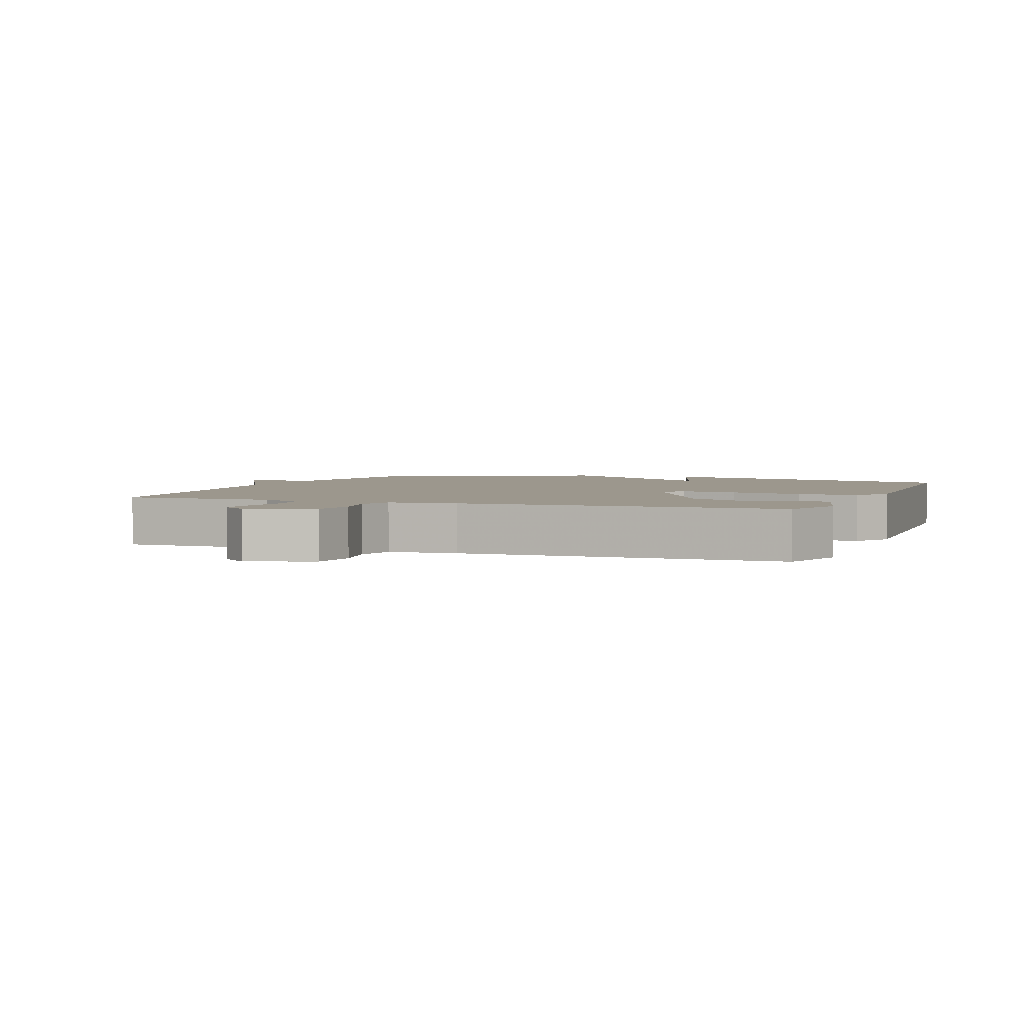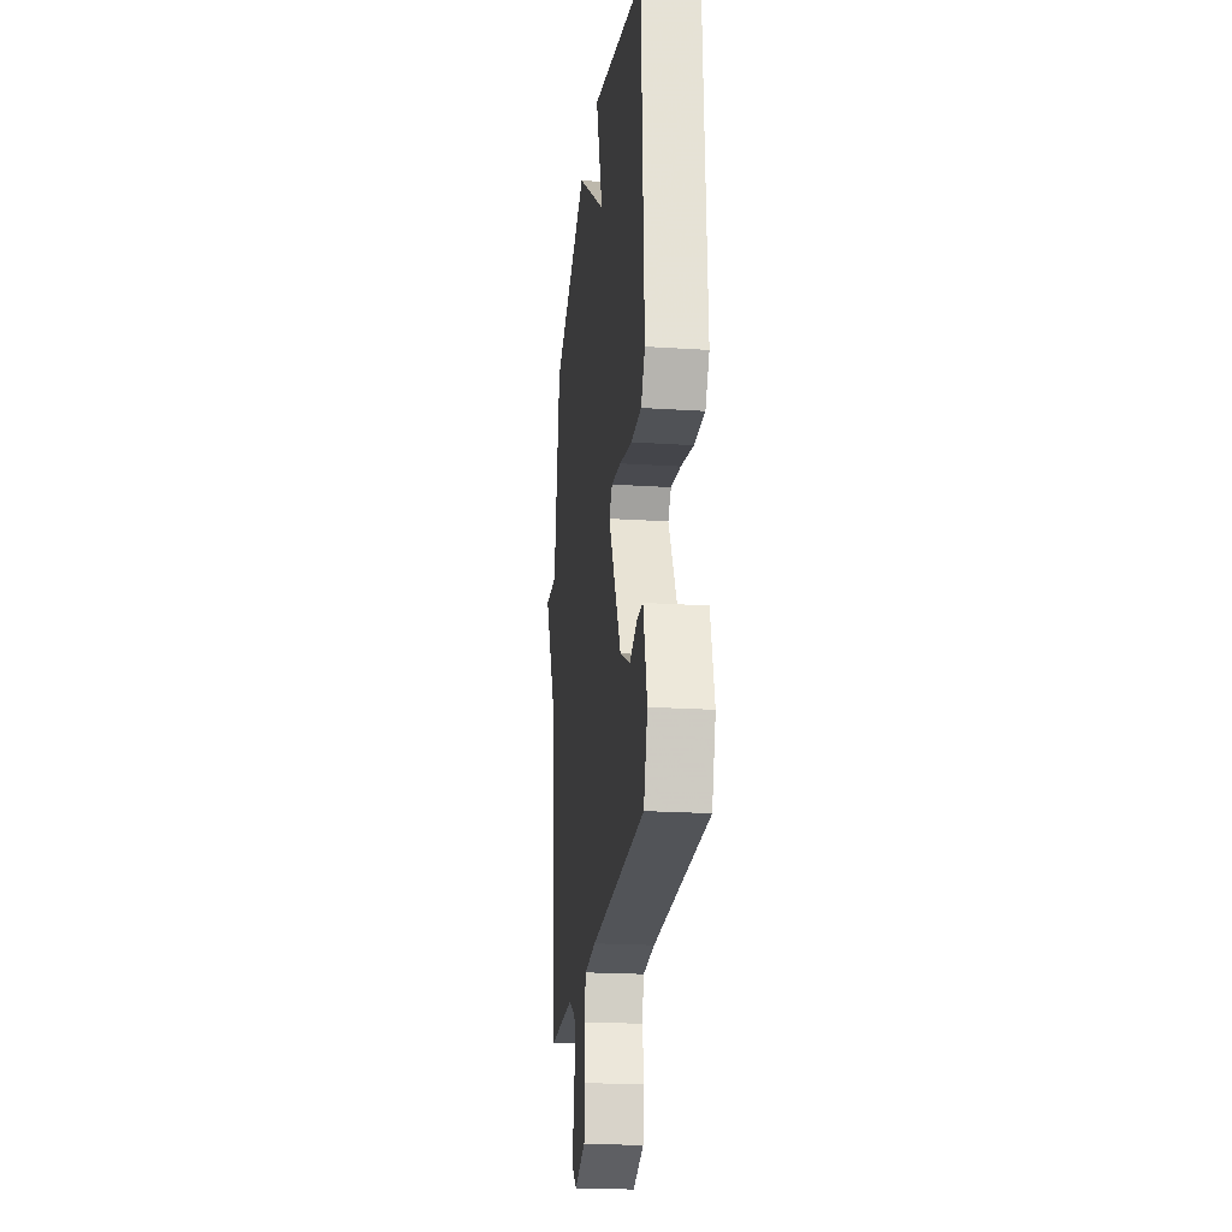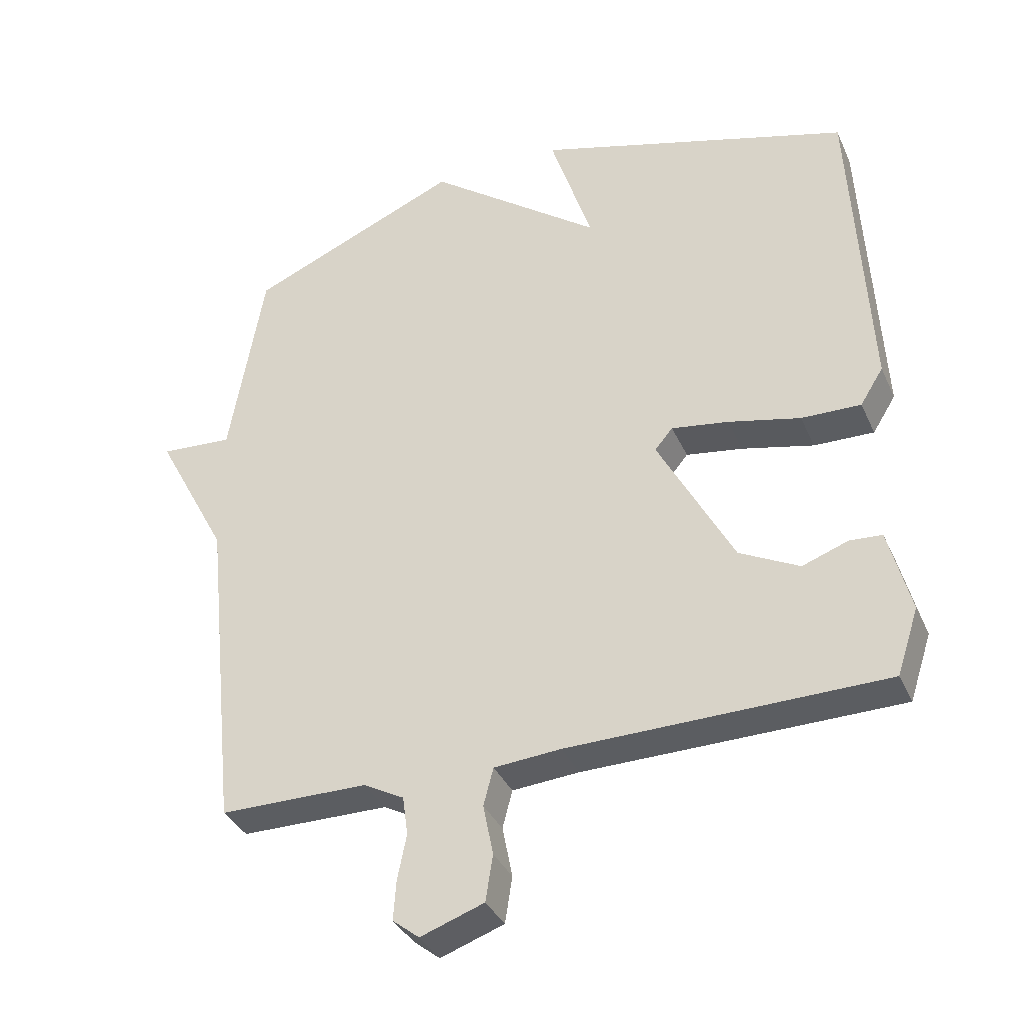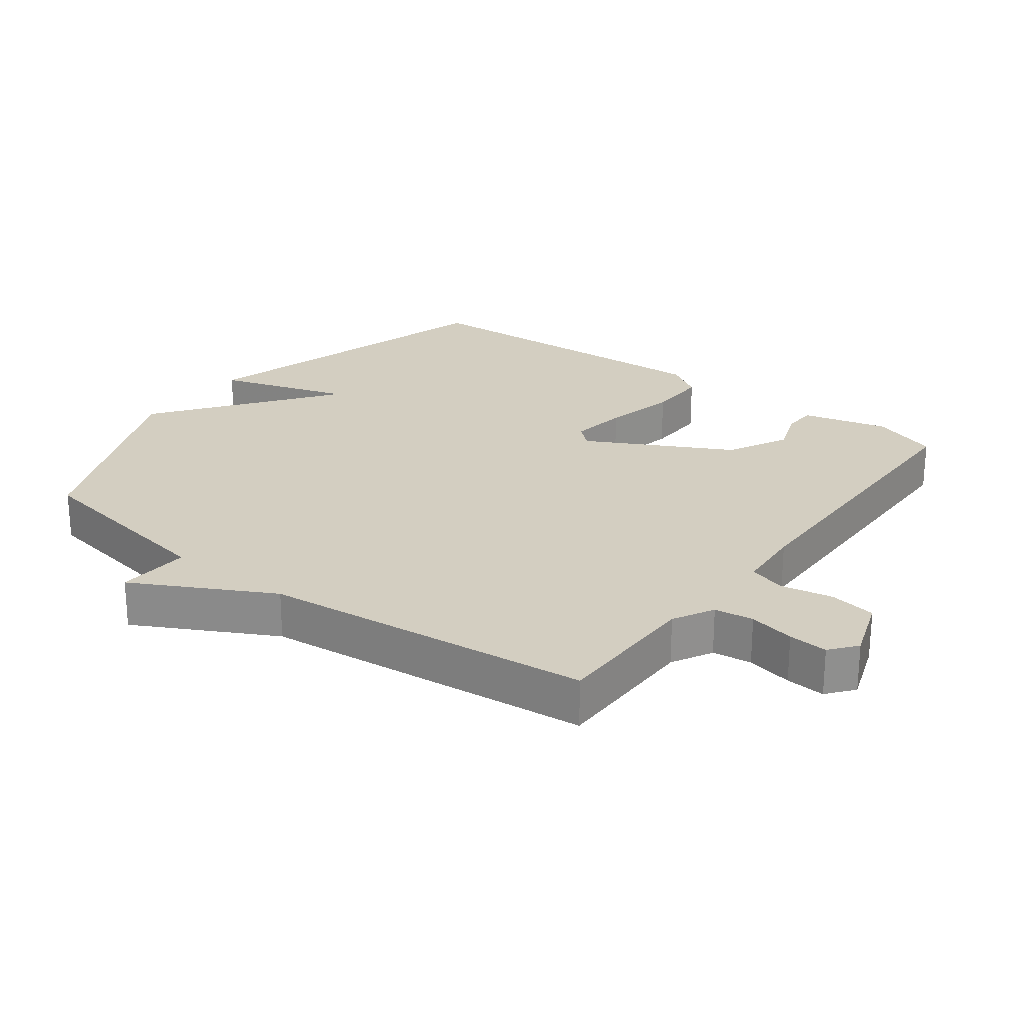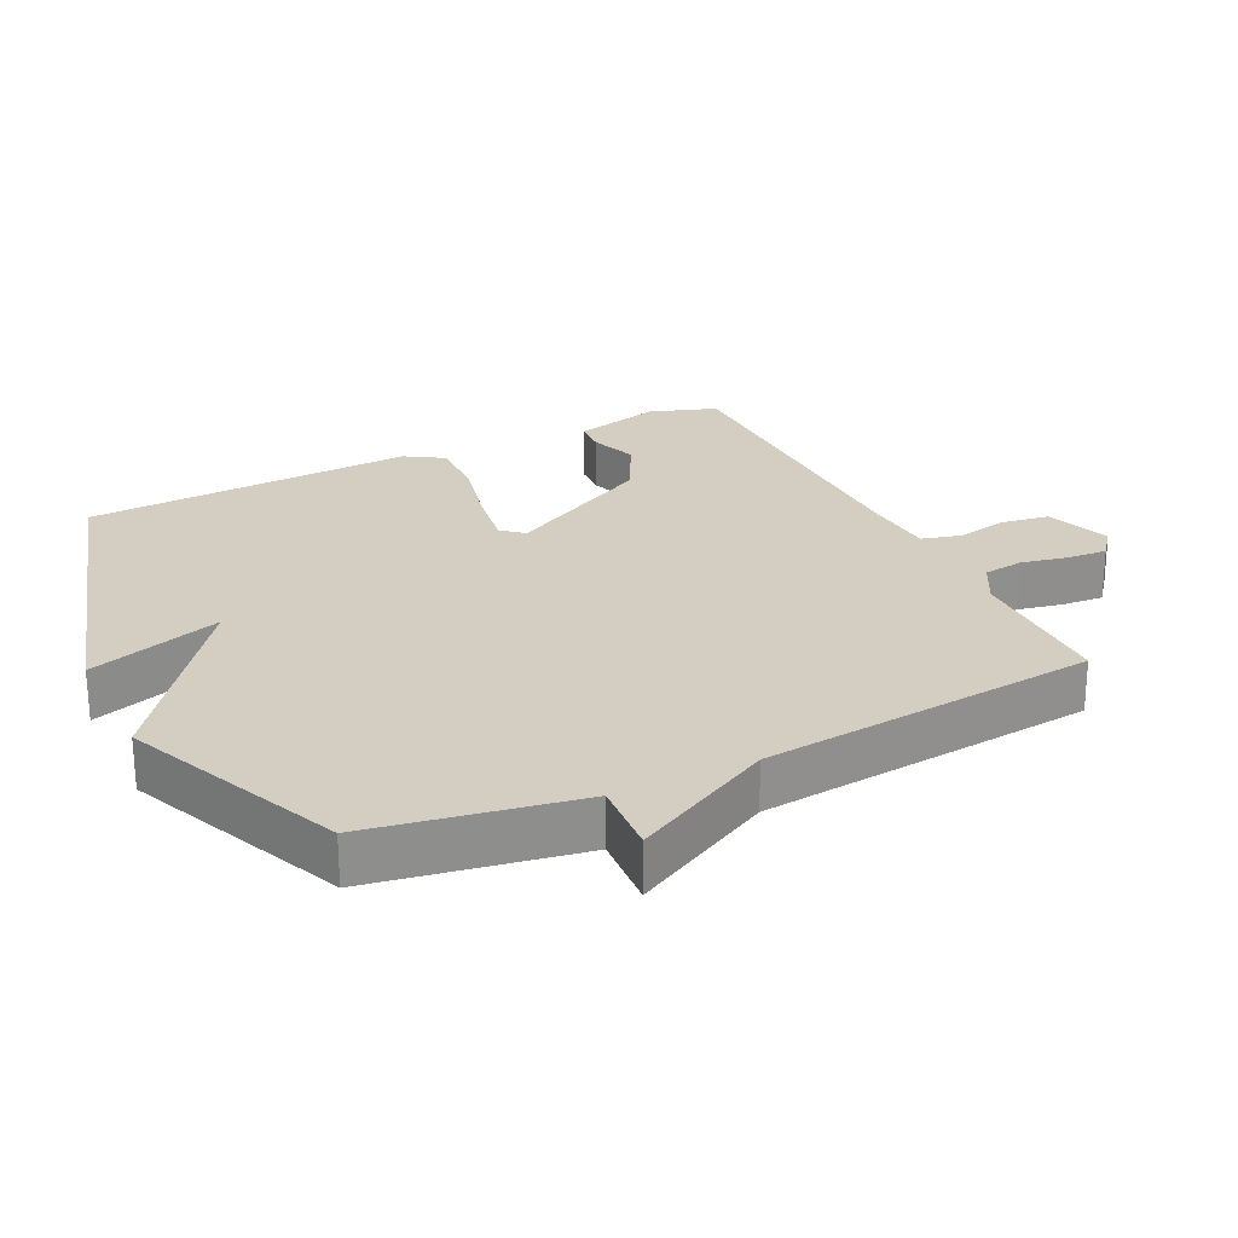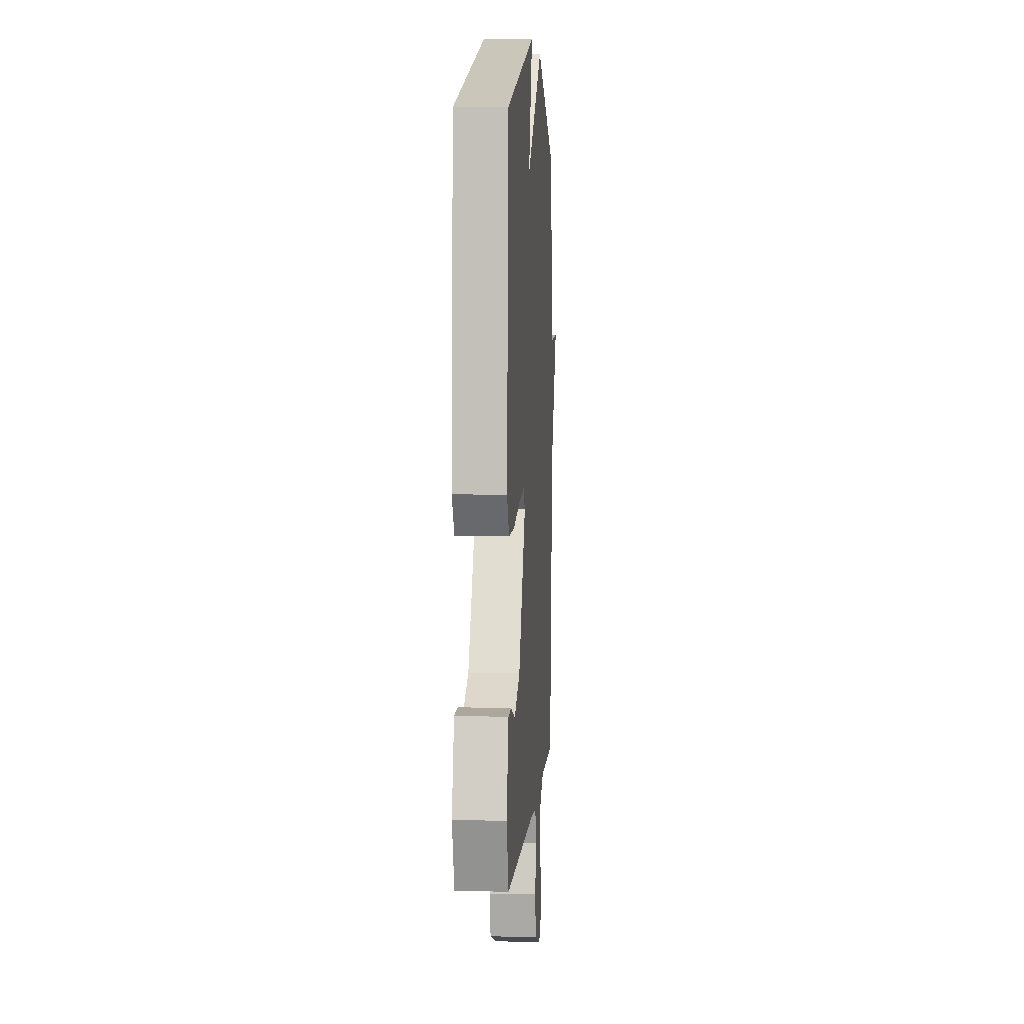
<metadata>
{"format":"obj","ext":"obj","renderer":"f3d","projection":"perspective","resolution":1024,"background":"white","views":[{"elev":2.9,"azim":-159.3,"up":"+Y"},{"elev":-22.1,"azim":-96.4,"up":"+Z"},{"elev":-35.8,"azim":-158.0,"up":"+Z"},{"elev":24.9,"azim":127.0,"up":"+Y"},{"elev":25.0,"azim":64.1,"up":"+Y"},{"elev":4.9,"azim":-86.0,"up":"+Z"}]}
</metadata>
<code>
v 0.5 0.07 0.5
v 0.552 0.07 0.196
v 0.662 0.07 0.203
v 0.552 0.07 -0.004
v 0.5 0.07 -0.5
v 0.276 0.07 -0.501
v 0.215 0.07 -0.534
v 0.207 0.07 -0.593
v 0.221 0.07 -0.662
v 0.225 0.07 -0.721
v 0.185 0.07 -0.753
v 0.089 0.07 -0.719
v 0.078 0.07 -0.649
v 0.093 0.07 -0.572
v 0.078 0.07 -0.515
v -0.023 0.07 -0.507
v -0.5 0.07 -0.5
v -0.533 0.07 -0.4
v -0.5 0.07 -0.272
v -0.451 0.07 -0.269
v -0.382 0.07 -0.294
v -0.292 0.07 -0.248
v -0.178 0.07 -0.033
v -0.205 0.07 -0.001
v -0.291 0.07 -0.014
v -0.4 0.07 -0.039
v -0.49 0.07 -0.041
v -0.525 0.07 0.015
v -0.5 0.07 0.5
v -0.022 0.07 0.638
v -0.085 0.07 0.442
v 0.178 0.07 0.638
v 0.5 0 0.5
v 0.552 0 0.196
v 0.662 0 0.203
v 0.552 0 -0.004
v 0.5 0 -0.5
v 0.276 0 -0.501
v 0.215 0 -0.534
v 0.207 0 -0.593
v 0.221 0 -0.662
v 0.225 0 -0.721
v 0.185 0 -0.753
v 0.089 0 -0.719
v 0.078 0 -0.649
v 0.093 0 -0.572
v 0.078 0 -0.515
v -0.023 0 -0.507
v -0.5 0 -0.5
v -0.533 0 -0.4
v -0.5 0 -0.272
v -0.451 0 -0.269
v -0.382 0 -0.294
v -0.292 0 -0.248
v -0.178 0 -0.033
v -0.205 0 -0.001
v -0.291 0 -0.014
v -0.4 0 -0.039
v -0.49 0 -0.041
v -0.525 0 0.015
v -0.5 0 0.5
v -0.022 0 0.638
v -0.085 0 0.442
v 0.178 0 0.638
f 31 32 1 2
f 29 30 31
f 28 29 31
f 27 28 31
f 26 27 31
f 25 26 31
f 24 25 31 2
f 2 3 4
f 24 2 4
f 23 24 4
f 4 5 6
f 23 4 6
f 22 23 6
f 21 22 6 7
f 19 20 21
f 18 19 21
f 17 18 21
f 16 17 21
f 15 16 21
f 15 21 7
f 14 15 7 8
f 12 13 14
f 11 12 14
f 10 11 14
f 9 10 14
f 8 9 14
f 34 33 64 63
f 63 62 61
f 63 61 60
f 63 60 59
f 63 59 58
f 63 58 57
f 34 63 57 56
f 36 35 34
f 36 34 56
f 36 56 55
f 38 37 36
f 38 36 55
f 38 55 54
f 39 38 54 53
f 53 52 51
f 53 51 50
f 53 50 49
f 53 49 48
f 53 48 47
f 39 53 47
f 40 39 47 46
f 46 45 44
f 46 44 43
f 46 43 42
f 46 42 41
f 46 41 40
f 1 33 34 2
f 2 34 35 3
f 3 35 36 4
f 4 36 37 5
f 5 37 38 6
f 6 38 39 7
f 7 39 40 8
f 8 40 41 9
f 9 41 42 10
f 10 42 43 11
f 11 43 44 12
f 12 44 45 13
f 13 45 46 14
f 14 46 47 15
f 15 47 48 16
f 16 48 49 17
f 17 49 50 18
f 18 50 51 19
f 19 51 52 20
f 20 52 53 21
f 21 53 54 22
f 22 54 55 23
f 23 55 56 24
f 24 56 57 25
f 25 57 58 26
f 26 58 59 27
f 27 59 60 28
f 28 60 61 29
f 29 61 62 30
f 30 62 63 31
f 31 63 64 32
f 32 64 33 1

</code>
